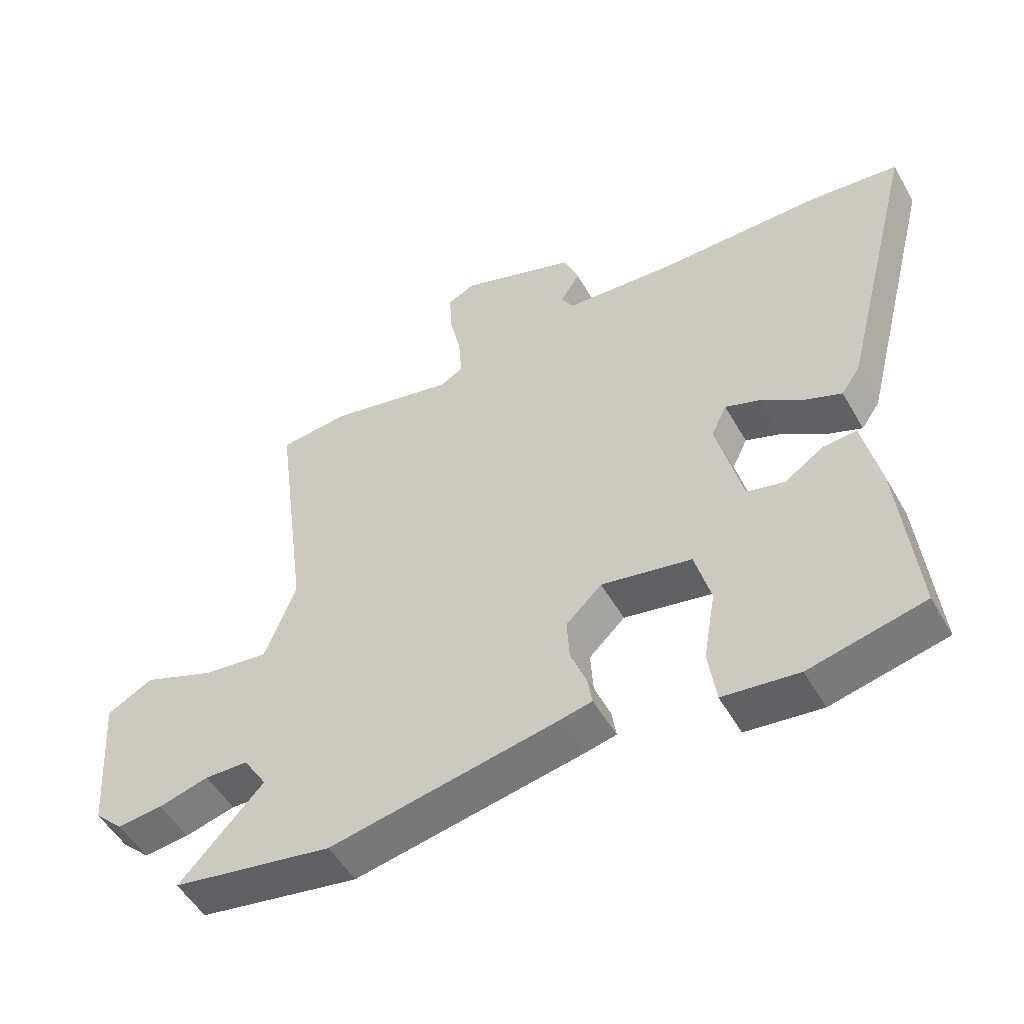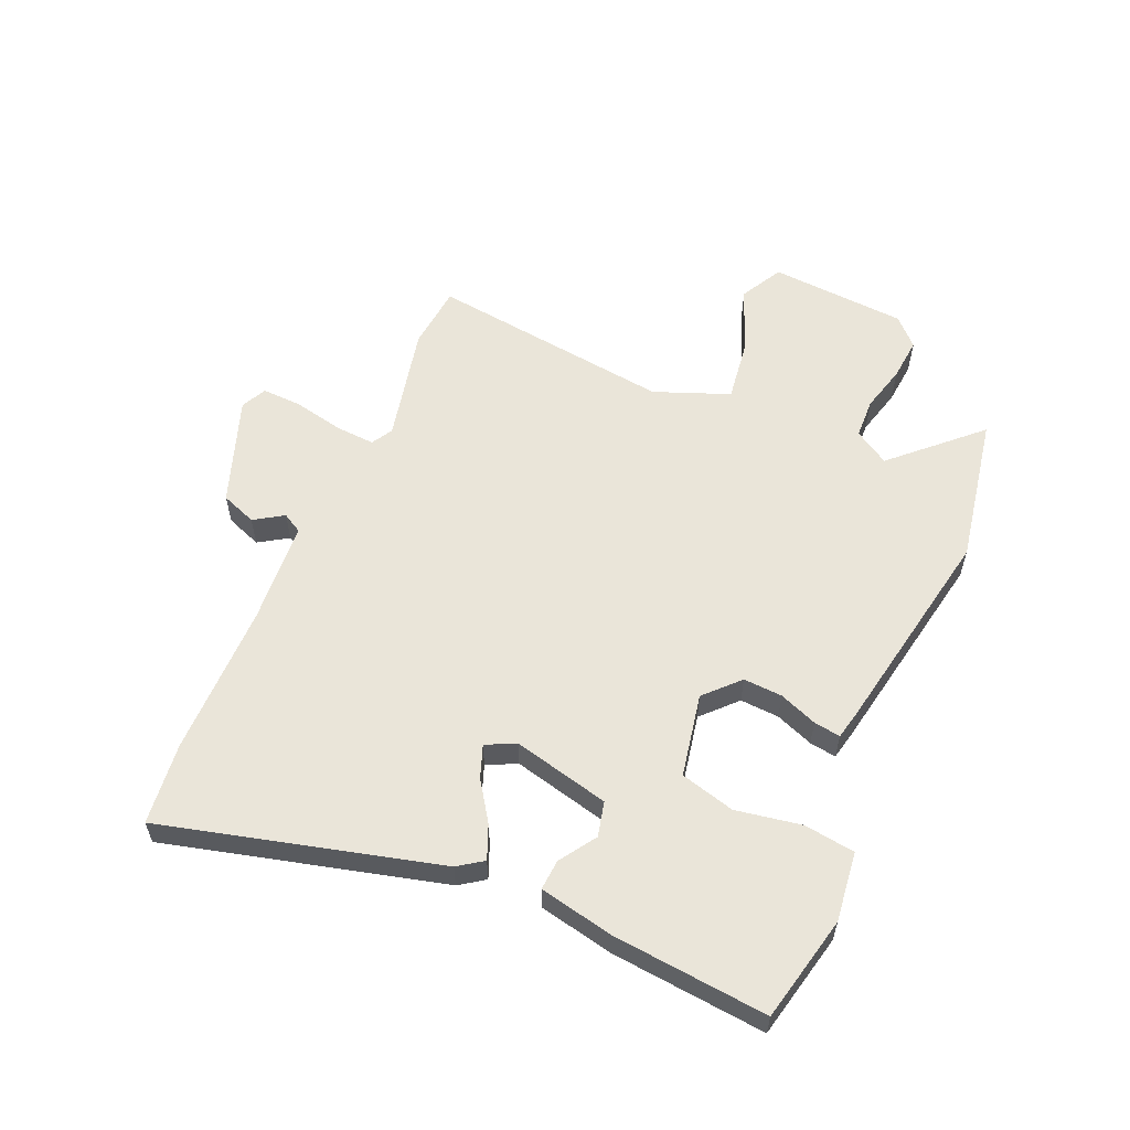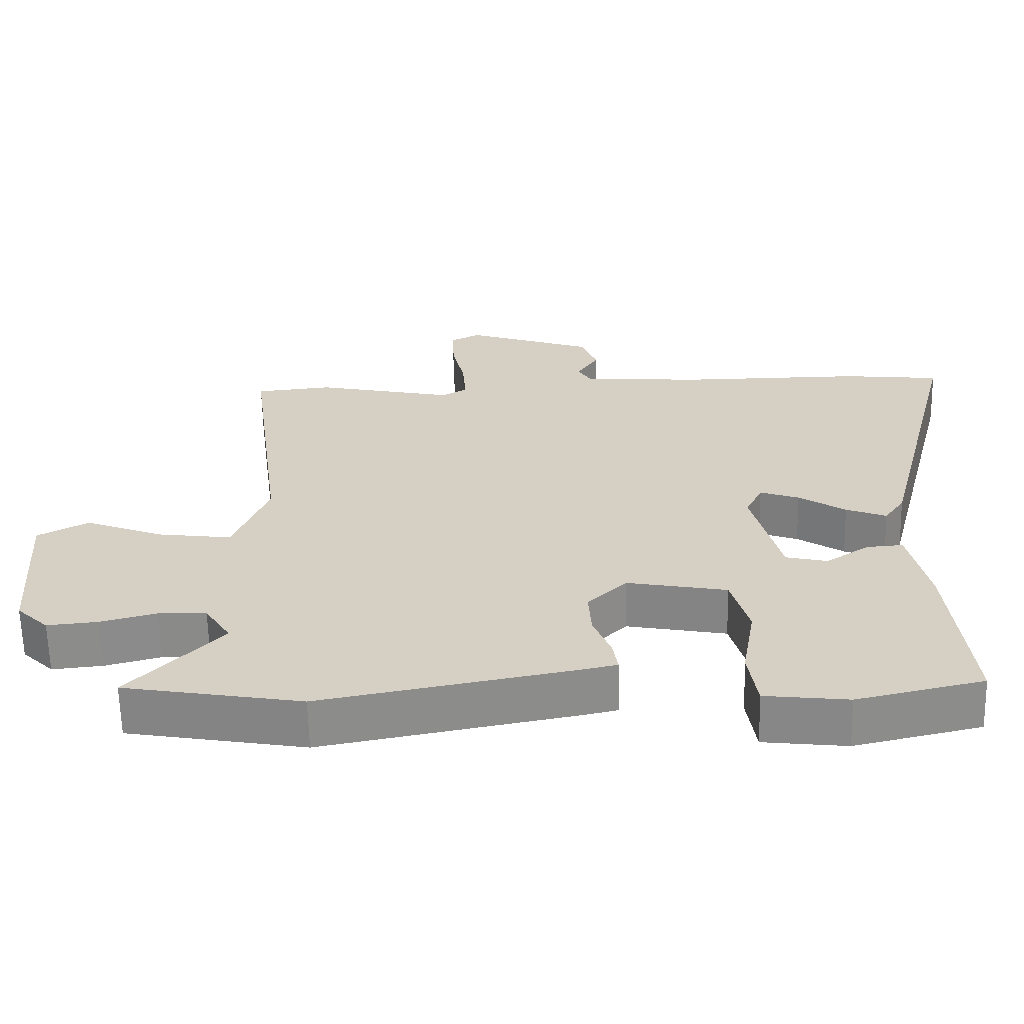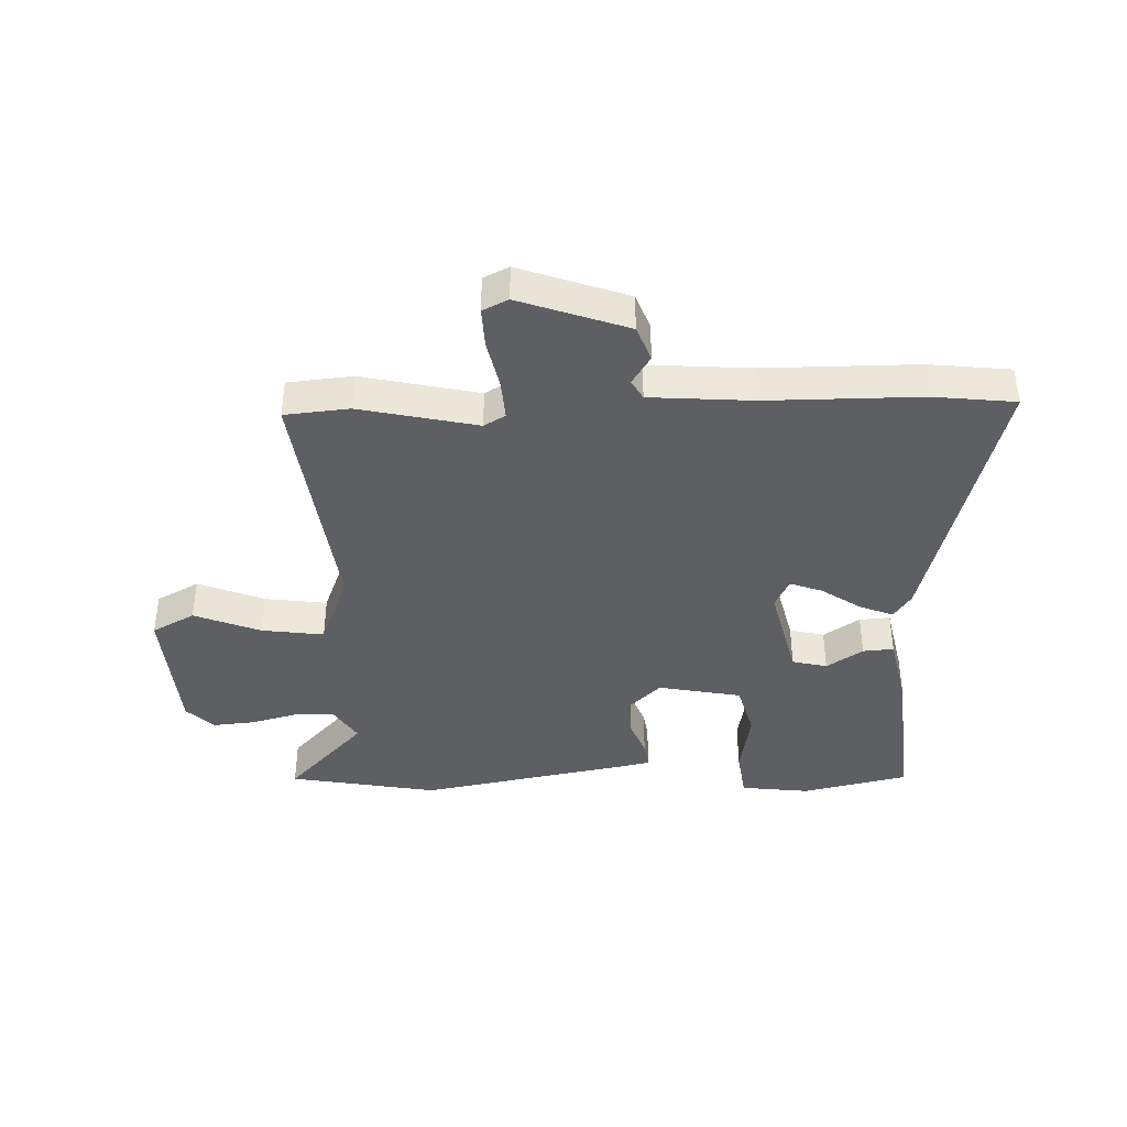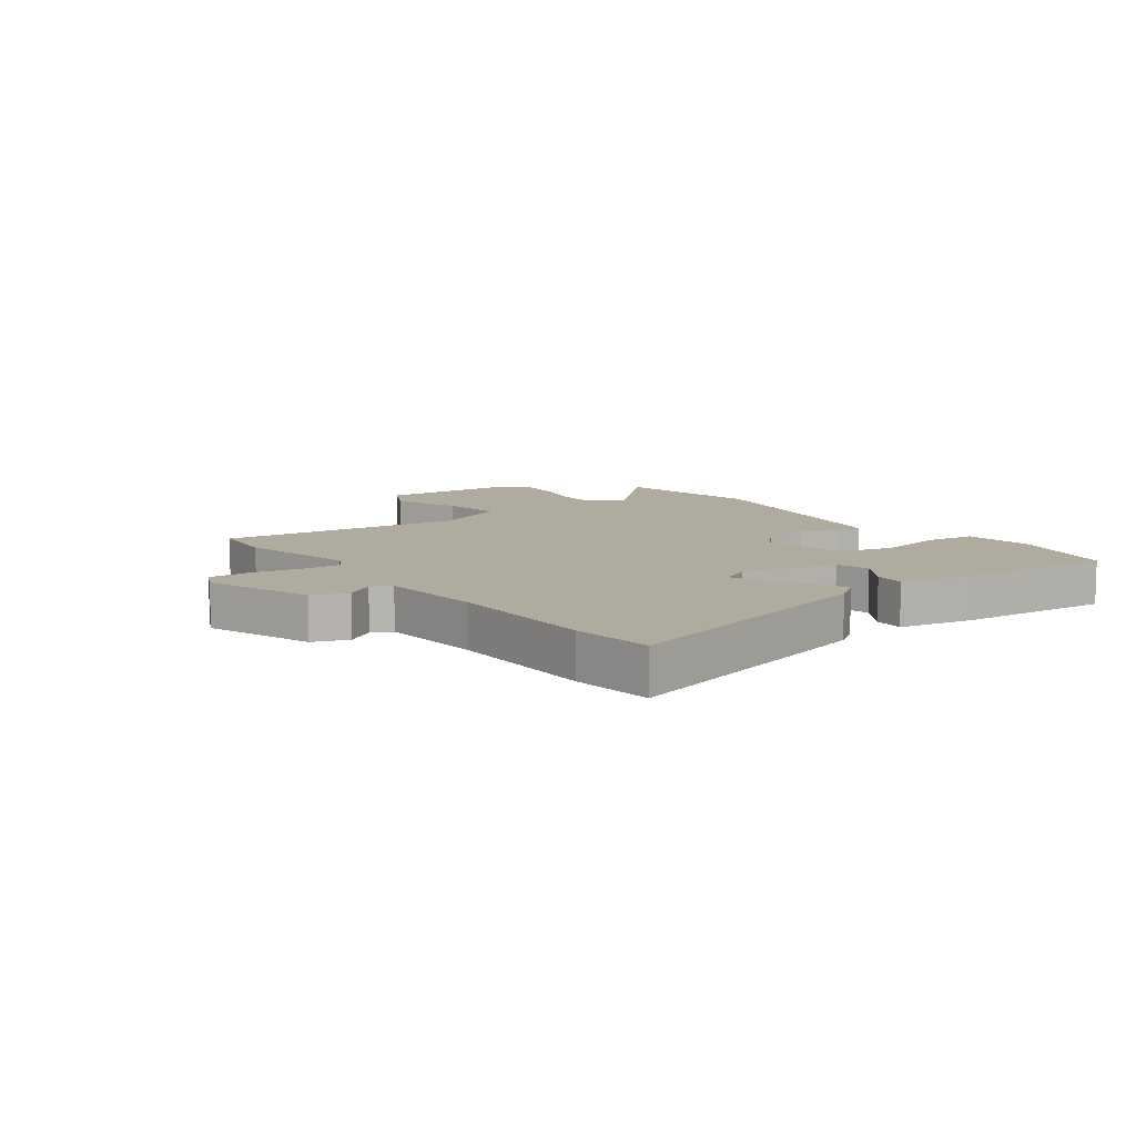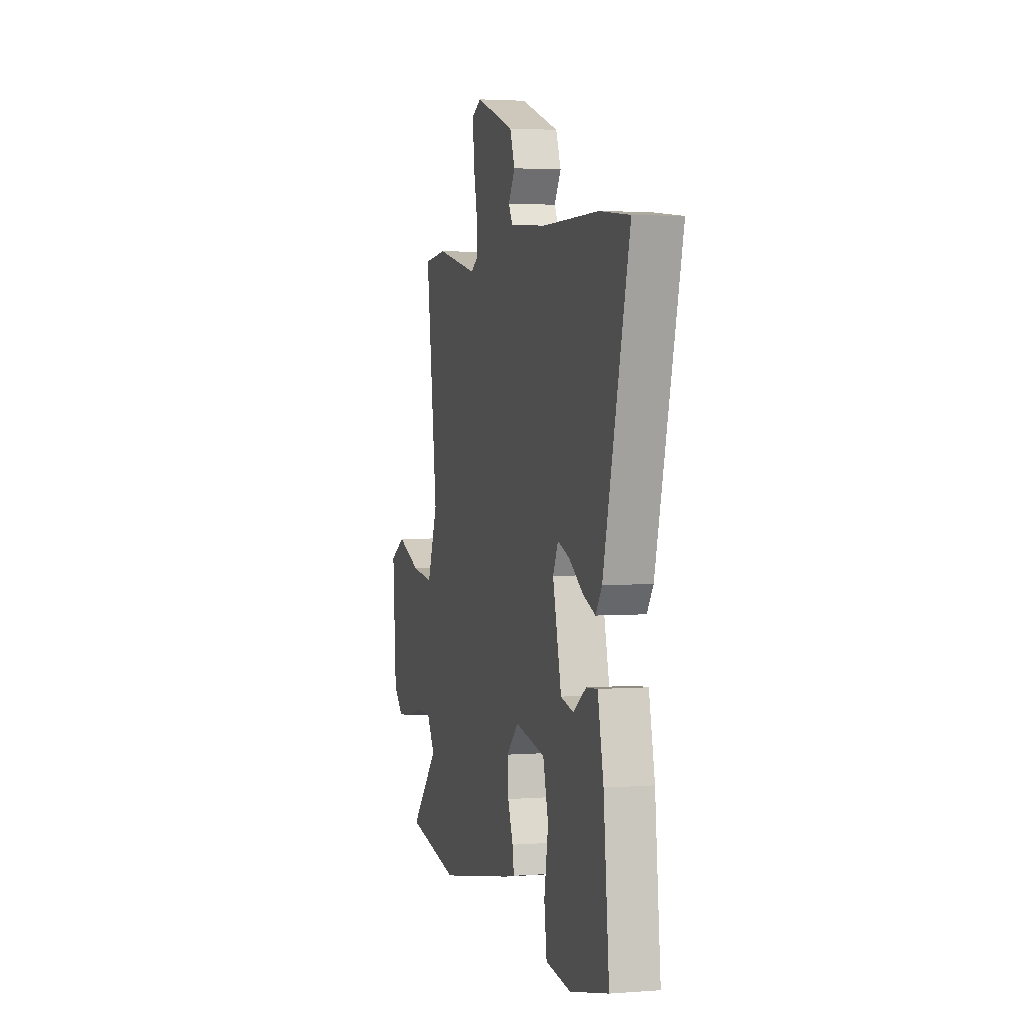
<metadata>
{"format":"obj","ext":"obj","renderer":"f3d","projection":"perspective","resolution":1024,"background":"white","views":[{"elev":-51.7,"azim":29.0,"up":"+Z"},{"elev":57.9,"azim":113.2,"up":"+Y"},{"elev":-63.6,"azim":1.3,"up":"+Z"},{"elev":-40.3,"azim":1.6,"up":"+Y"},{"elev":9.7,"azim":52.9,"up":"+Y"},{"elev":2.8,"azim":75.1,"up":"+Z"}]}
</metadata>
<code>
v 0.436 0.07 0.507
v 0.574 0.07 0.492
v 0.454 0.07 0.025
v 0.425 0.07 -0.017
v 0.368 0.07 0.006
v 0.302 0.07 0.05
v 0.247 0.07 0.07
v 0.223 0.07 0.02
v 0.263 0.07 -0.143
v 0.322 0.07 -0.157
v 0.383 0.07 -0.116
v 0.435 0.07 -0.112
v 0.462 0.07 -0.237
v 0.488 0.07 -0.5
v 0.309 0.07 -0.541
v 0.191 0.07 -0.527
v 0.179 0.07 -0.441
v 0.198 0.07 -0.33
v 0.173 0.07 -0.238
v 0.032 0.07 -0.211
v -0.024 0.07 -0.265
v -0.02 0.07 -0.331
v 0.005 0.07 -0.395
v 0.012 0.07 -0.44
v -0.038 0.07 -0.451
v -0.395 0.07 -0.519
v -0.647 0.07 -0.474
v -0.516 0.07 -0.334
v -0.553 0.07 -0.275
v -0.621 0.07 -0.273
v -0.7 0.07 -0.294
v -0.772 0.07 -0.301
v -0.817 0.07 -0.257
v -0.834 0.07 -0.025
v -0.762 0.07 0.014
v -0.65 0.07 -0.03
v -0.545 0.07 -0.044
v -0.496 0.07 0.083
v -0.55 0.07 0.495
v -0.441 0.07 0.506
v -0.243 0.07 0.463
v -0.207 0.07 0.484
v -0.212 0.07 0.552
v -0.23 0.07 0.635
v -0.233 0.07 0.703
v -0.19 0.07 0.724
v -0.008 0.07 0.66
v 0.015 0.07 0.6
v -0.016 0.07 0.551
v 0.003 0.07 0.518
v 0.177 0.07 0.506
v 0.436 0 0.507
v 0.574 0 0.492
v 0.454 0 0.025
v 0.425 0 -0.017
v 0.368 0 0.006
v 0.302 0 0.05
v 0.247 0 0.07
v 0.223 0 0.02
v 0.263 0 -0.143
v 0.322 0 -0.157
v 0.383 0 -0.116
v 0.435 0 -0.112
v 0.462 0 -0.237
v 0.488 0 -0.5
v 0.309 0 -0.541
v 0.191 0 -0.527
v 0.179 0 -0.441
v 0.198 0 -0.33
v 0.173 0 -0.238
v 0.032 0 -0.211
v -0.024 0 -0.265
v -0.02 0 -0.331
v 0.005 0 -0.395
v 0.012 0 -0.44
v -0.038 0 -0.451
v -0.395 0 -0.519
v -0.647 0 -0.474
v -0.516 0 -0.334
v -0.553 0 -0.275
v -0.621 0 -0.273
v -0.7 0 -0.294
v -0.772 0 -0.301
v -0.817 0 -0.257
v -0.834 0 -0.025
v -0.762 0 0.014
v -0.65 0 -0.03
v -0.545 0 -0.044
v -0.496 0 0.083
v -0.55 0 0.495
v -0.441 0 0.506
v -0.243 0 0.463
v -0.207 0 0.484
v -0.212 0 0.552
v -0.23 0 0.635
v -0.233 0 0.703
v -0.19 0 0.724
v -0.008 0 0.66
v 0.015 0 0.6
v -0.016 0 0.551
v 0.003 0 0.518
v 0.177 0 0.506
f 46 47 48 49
f 46 49 50
f 43 44 45 46
f 42 43 46 50
f 41 42 50 51
f 38 39 40 41
f 37 38 41 51
f 33 34 35 36
f 33 36 37
f 30 31 32 33
f 29 30 33 37
f 28 29 37 51
f 26 27 28
f 22 23 24 25
f 21 22 25 26
f 20 21 26 28
f 15 16 17 18
f 15 18 19
f 14 15 19
f 13 14 19
f 10 11 12 13
f 9 10 13 19
f 8 9 19 20
f 3 4 5 6
f 3 6 7
f 2 3 7
f 1 2 7
f 8 20 28 51
f 1 7 8 51
f 100 99 98 97
f 101 100 97
f 97 96 95 94
f 101 97 94 93
f 102 101 93 92
f 92 91 90 89
f 102 92 89 88
f 87 86 85 84
f 88 87 84
f 84 83 82 81
f 88 84 81 80
f 102 88 80 79
f 79 78 77
f 76 75 74 73
f 77 76 73 72
f 79 77 72 71
f 69 68 67 66
f 70 69 66
f 70 66 65
f 70 65 64
f 64 63 62 61
f 70 64 61 60
f 71 70 60 59
f 57 56 55 54
f 58 57 54
f 58 54 53
f 58 53 52
f 102 79 71 59
f 102 59 58 52
f 1 52 53 2
f 2 53 54 3
f 3 54 55 4
f 4 55 56 5
f 5 56 57 6
f 6 57 58 7
f 7 58 59 8
f 8 59 60 9
f 9 60 61 10
f 10 61 62 11
f 11 62 63 12
f 12 63 64 13
f 13 64 65 14
f 14 65 66 15
f 15 66 67 16
f 16 67 68 17
f 17 68 69 18
f 18 69 70 19
f 19 70 71 20
f 20 71 72 21
f 21 72 73 22
f 22 73 74 23
f 23 74 75 24
f 24 75 76 25
f 25 76 77 26
f 26 77 78 27
f 27 78 79 28
f 28 79 80 29
f 29 80 81 30
f 30 81 82 31
f 31 82 83 32
f 32 83 84 33
f 33 84 85 34
f 34 85 86 35
f 35 86 87 36
f 36 87 88 37
f 37 88 89 38
f 38 89 90 39
f 39 90 91 40
f 40 91 92 41
f 41 92 93 42
f 42 93 94 43
f 43 94 95 44
f 44 95 96 45
f 45 96 97 46
f 46 97 98 47
f 47 98 99 48
f 48 99 100 49
f 49 100 101 50
f 50 101 102 51
f 51 102 52 1

</code>
